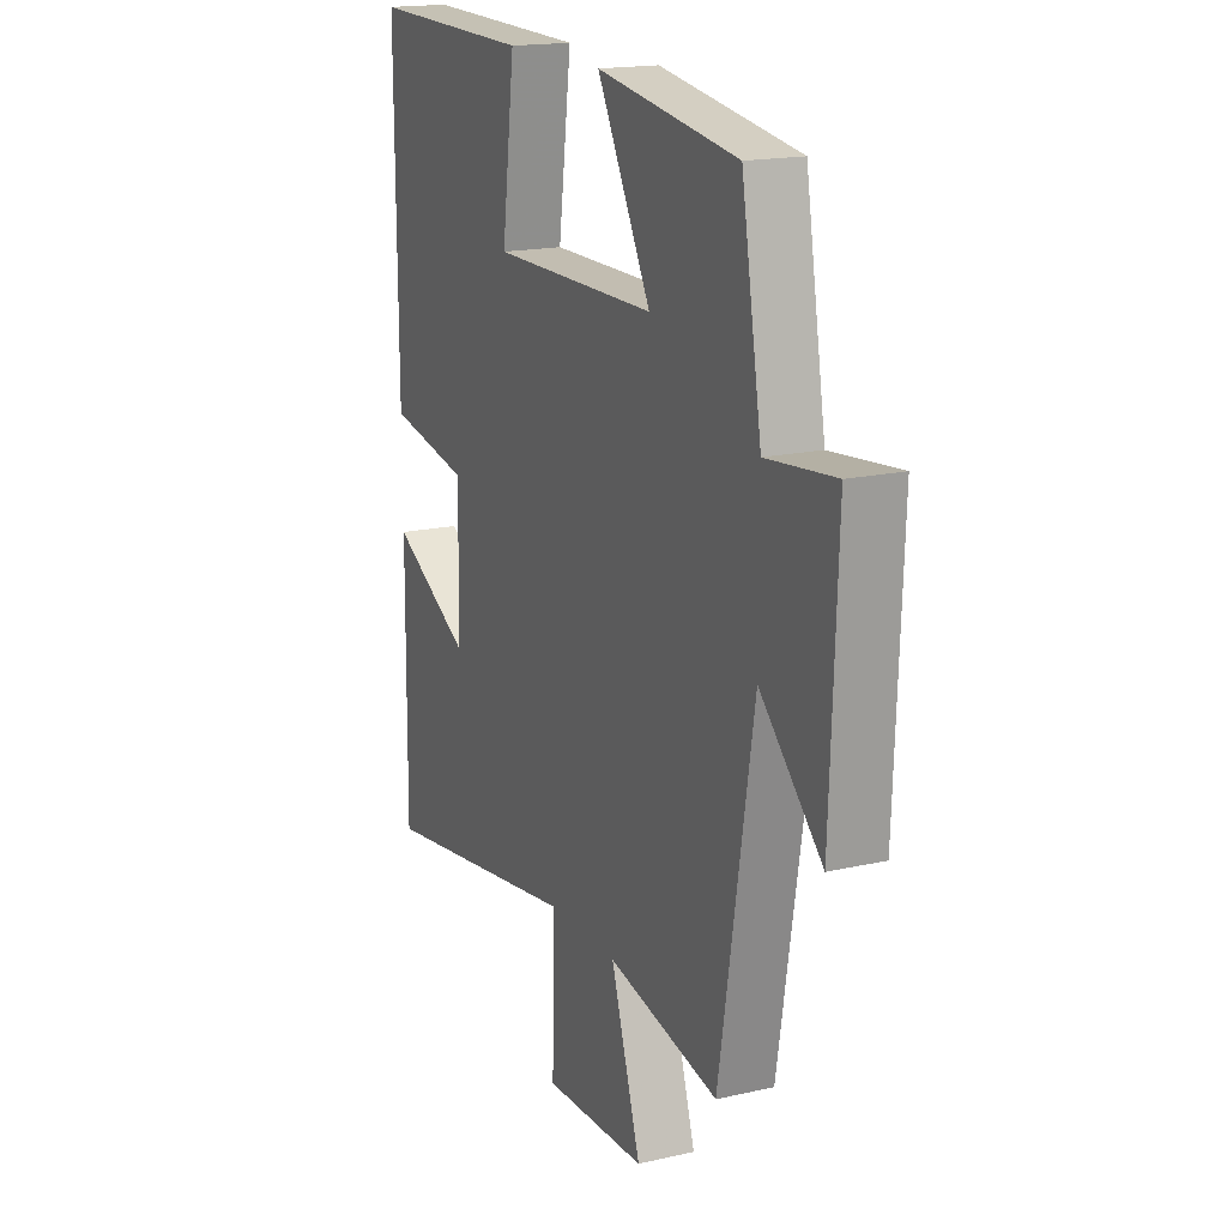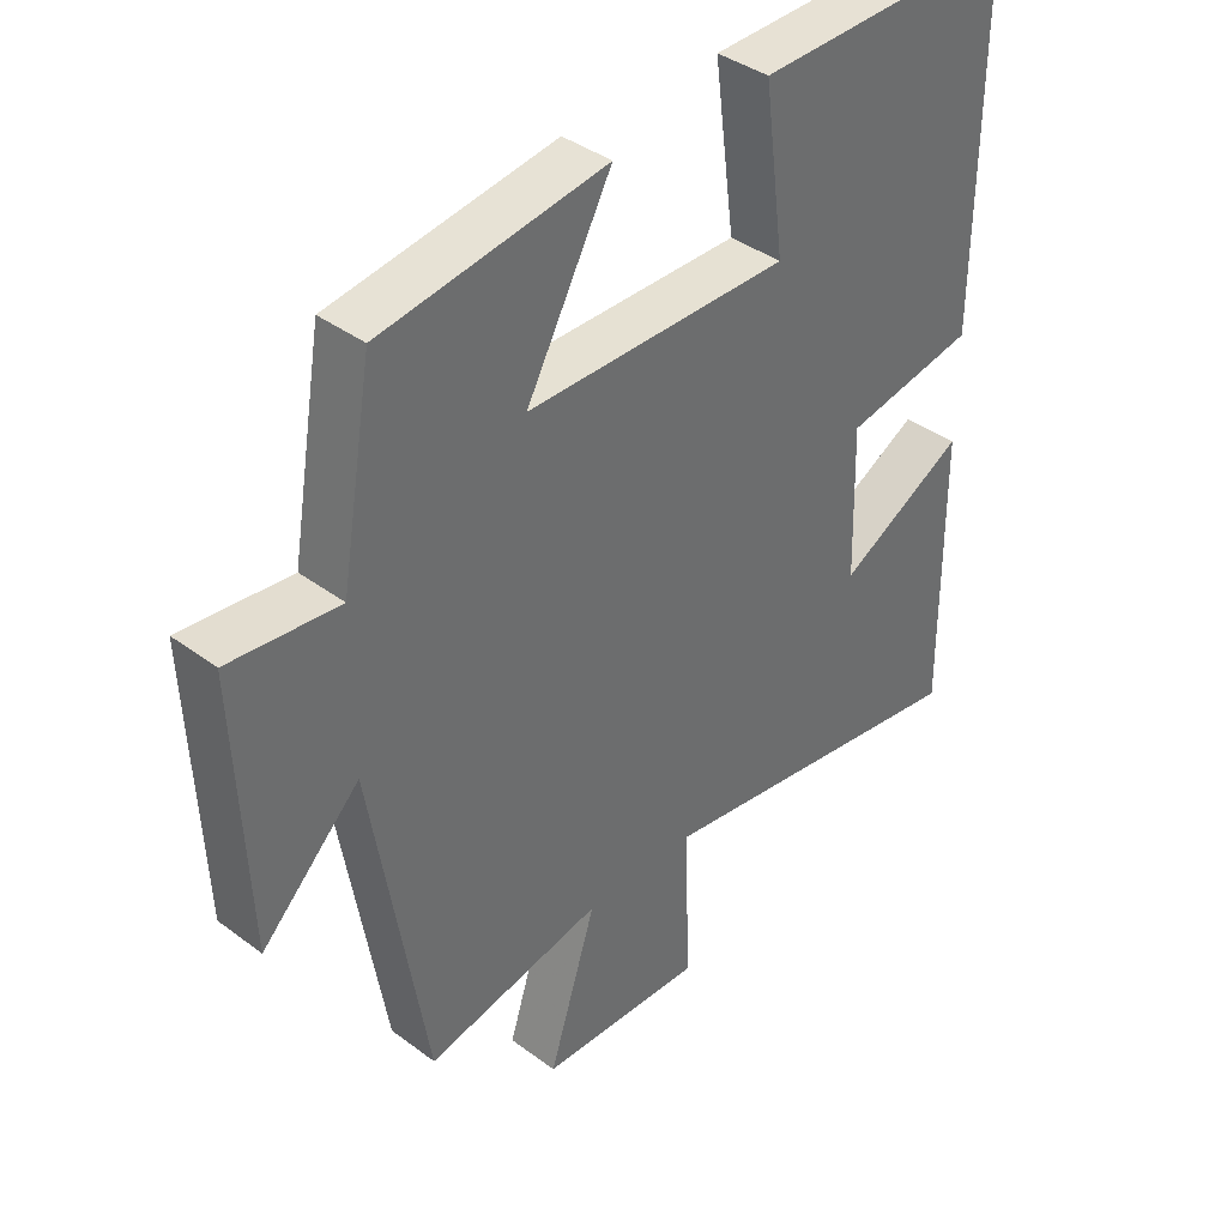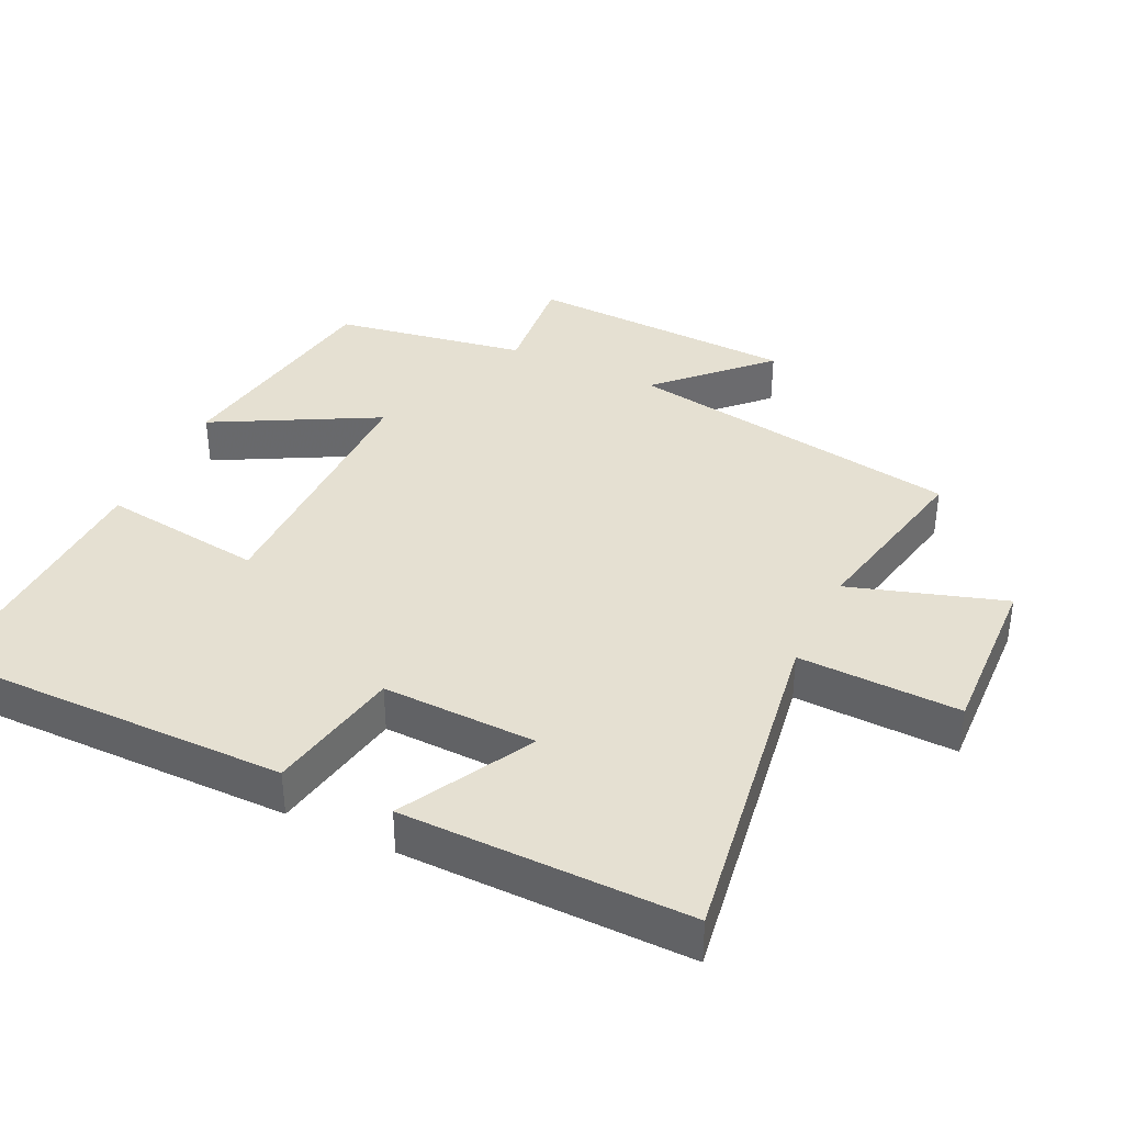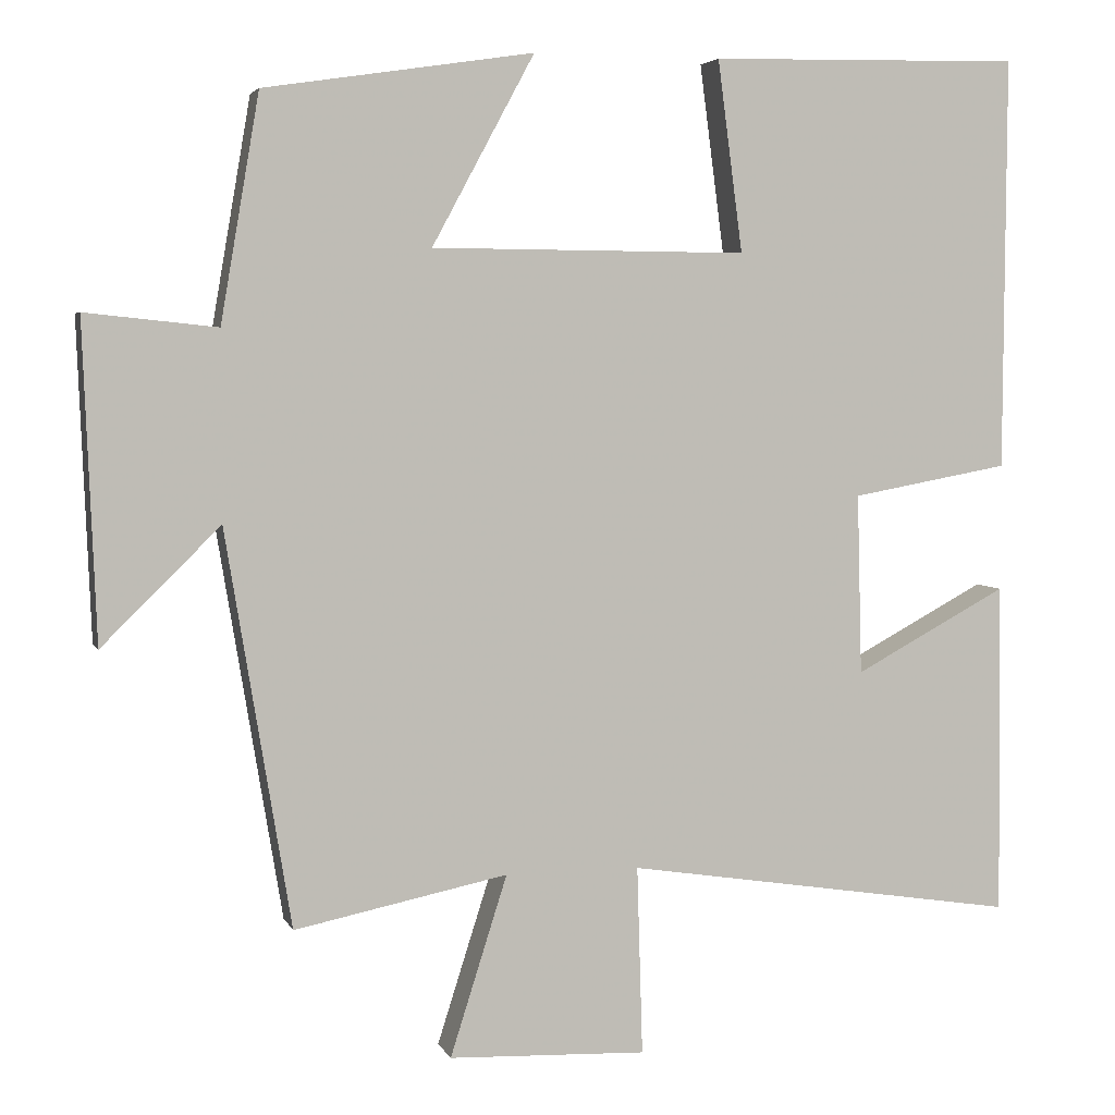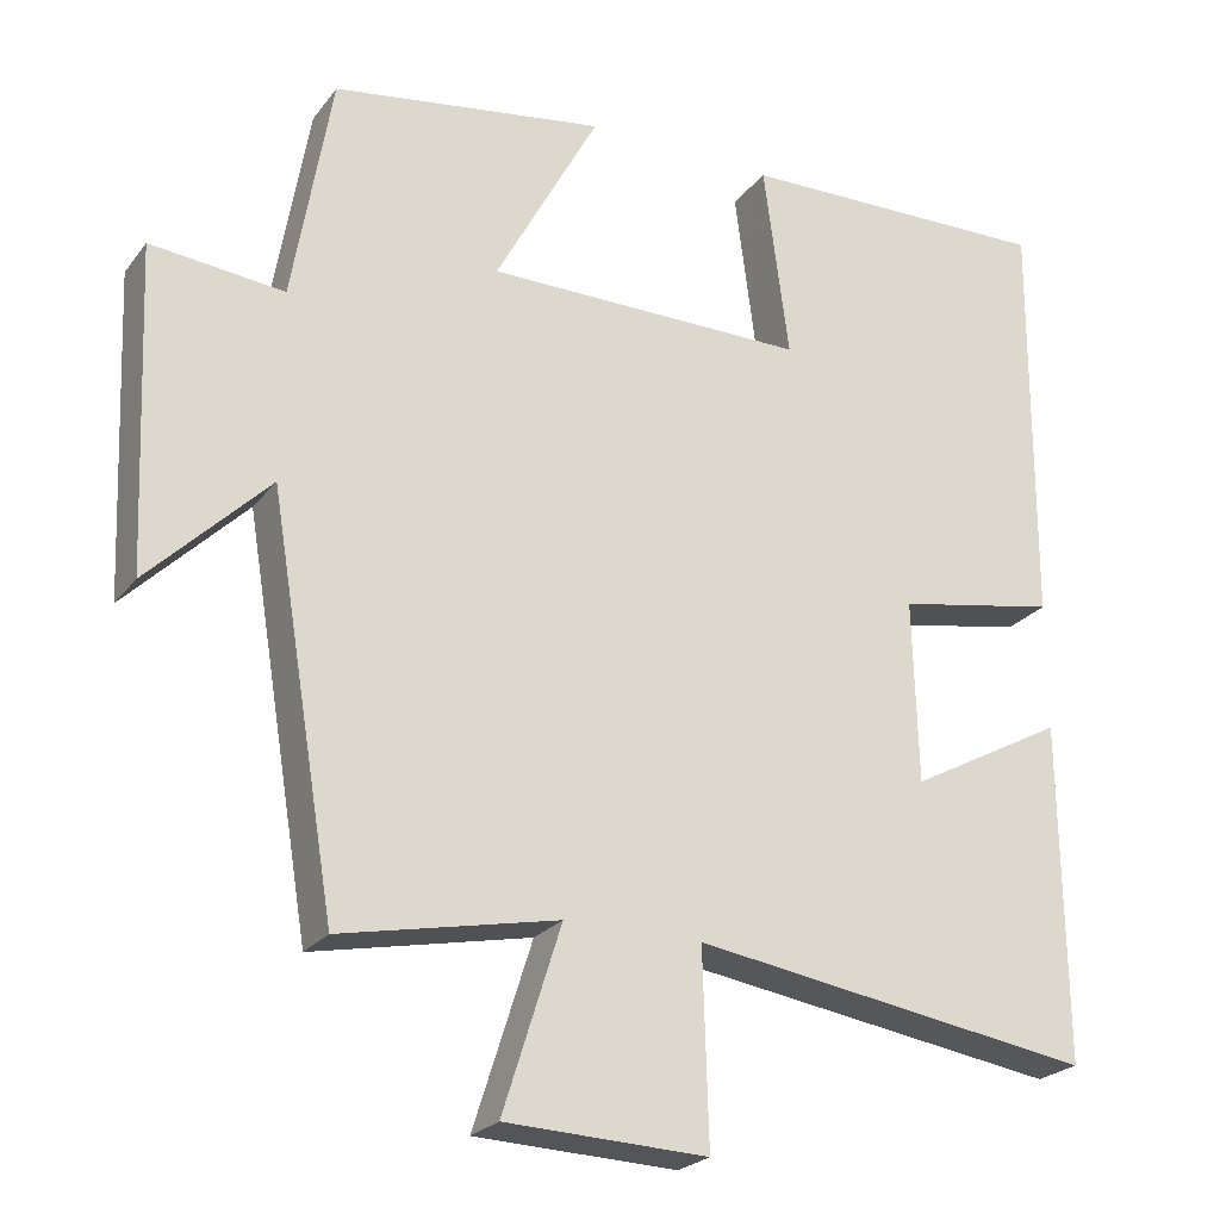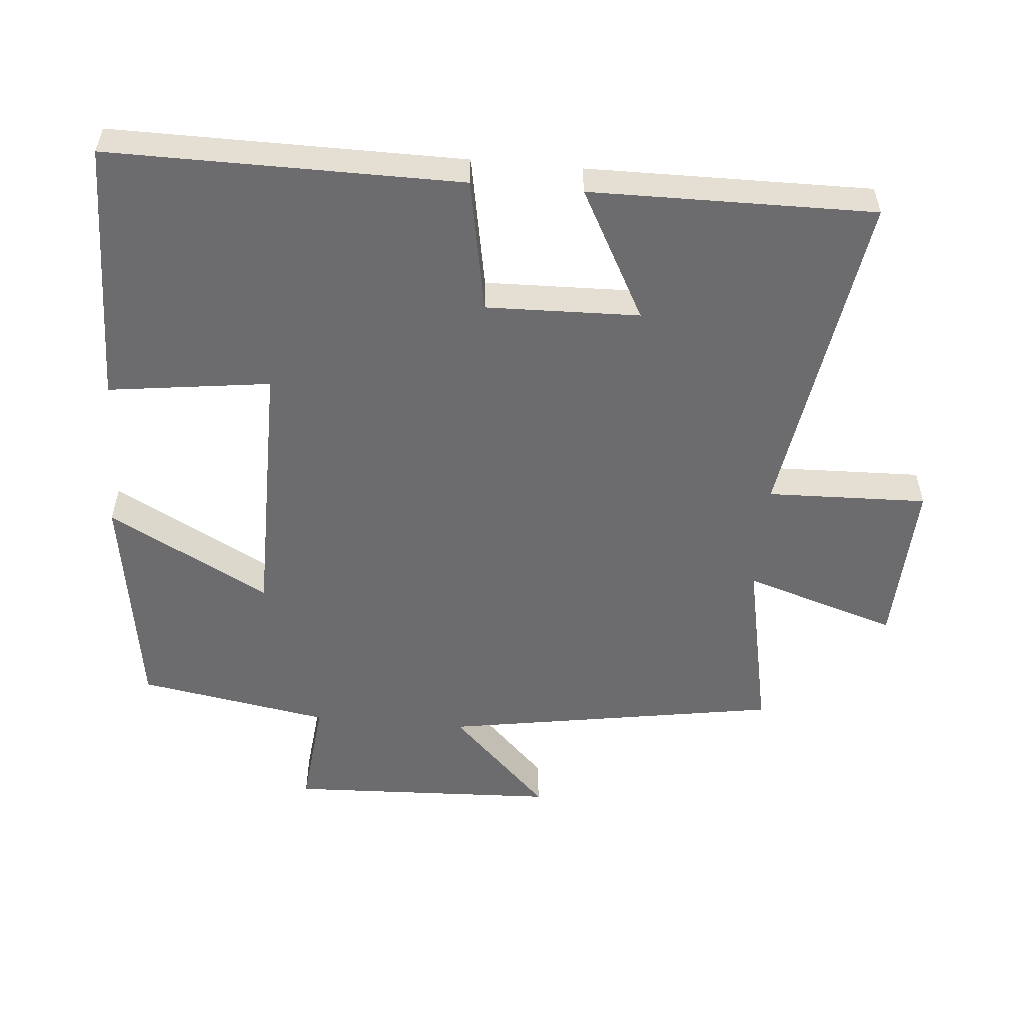
<metadata>
{"format":"obj","ext":"obj","renderer":"f3d","projection":"perspective","resolution":1024,"background":"white","views":[{"elev":17.3,"azim":-114.5,"up":"+Z"},{"elev":39.0,"azim":-47.0,"up":"+Z"},{"elev":37.6,"azim":115.6,"up":"+Y"},{"elev":4.2,"azim":-15.3,"up":"+Z"},{"elev":-23.7,"azim":-27.8,"up":"+Z"},{"elev":-53.8,"azim":85.0,"up":"+Y"}]}
</metadata>
<code>
v 0.504 0.07 -0.576
v 0.014 0.07 -0.5
v 0.021 0.07 -0.734
v -0.225 0.07 -0.724
v -0.154 0.07 -0.5
v -0.419 0.07 -0.554
v -0.5 0.07 -0.063
v -0.647 0.07 -0.208
v -0.663 0.07 0.186
v -0.5 0.07 0.169
v -0.452 0.07 0.449
v -0.118 0.07 0.5
v -0.245 0.07 0.265
v 0.147 0.07 0.263
v 0.116 0.07 0.5
v 0.503 0.07 0.508
v 0.5 0.07 -0.004
v 0.304 0.07 -0.04
v 0.31 0.07 -0.264
v 0.5 0.07 -0.162
v 0.504 0 -0.576
v 0.014 0 -0.5
v 0.021 0 -0.734
v -0.225 0 -0.724
v -0.154 0 -0.5
v -0.419 0 -0.554
v -0.5 0 -0.063
v -0.647 0 -0.208
v -0.663 0 0.186
v -0.5 0 0.169
v -0.452 0 0.449
v -0.118 0 0.5
v -0.245 0 0.265
v 0.147 0 0.263
v 0.116 0 0.5
v 0.503 0 0.508
v 0.5 0 -0.004
v 0.304 0 -0.04
v 0.31 0 -0.264
v 0.5 0 -0.162
f 19 20 1 2
f 18 19 2
f 16 17 18
f 15 16 18
f 14 15 18
f 13 14 18 2
f 10 11 12 13
f 10 13 2 3
f 7 8 9 10
f 5 6 7 10
f 5 10 3
f 3 4 5
f 22 21 40 39
f 22 39 38
f 38 37 36
f 38 36 35
f 38 35 34
f 22 38 34 33
f 33 32 31 30
f 23 22 33 30
f 30 29 28 27
f 30 27 26 25
f 23 30 25
f 25 24 23
f 1 21 22 2
f 2 22 23 3
f 3 23 24 4
f 4 24 25 5
f 5 25 26 6
f 6 26 27 7
f 7 27 28 8
f 8 28 29 9
f 9 29 30 10
f 10 30 31 11
f 11 31 32 12
f 12 32 33 13
f 13 33 34 14
f 14 34 35 15
f 15 35 36 16
f 16 36 37 17
f 17 37 38 18
f 18 38 39 19
f 19 39 40 20
f 20 40 21 1

</code>
